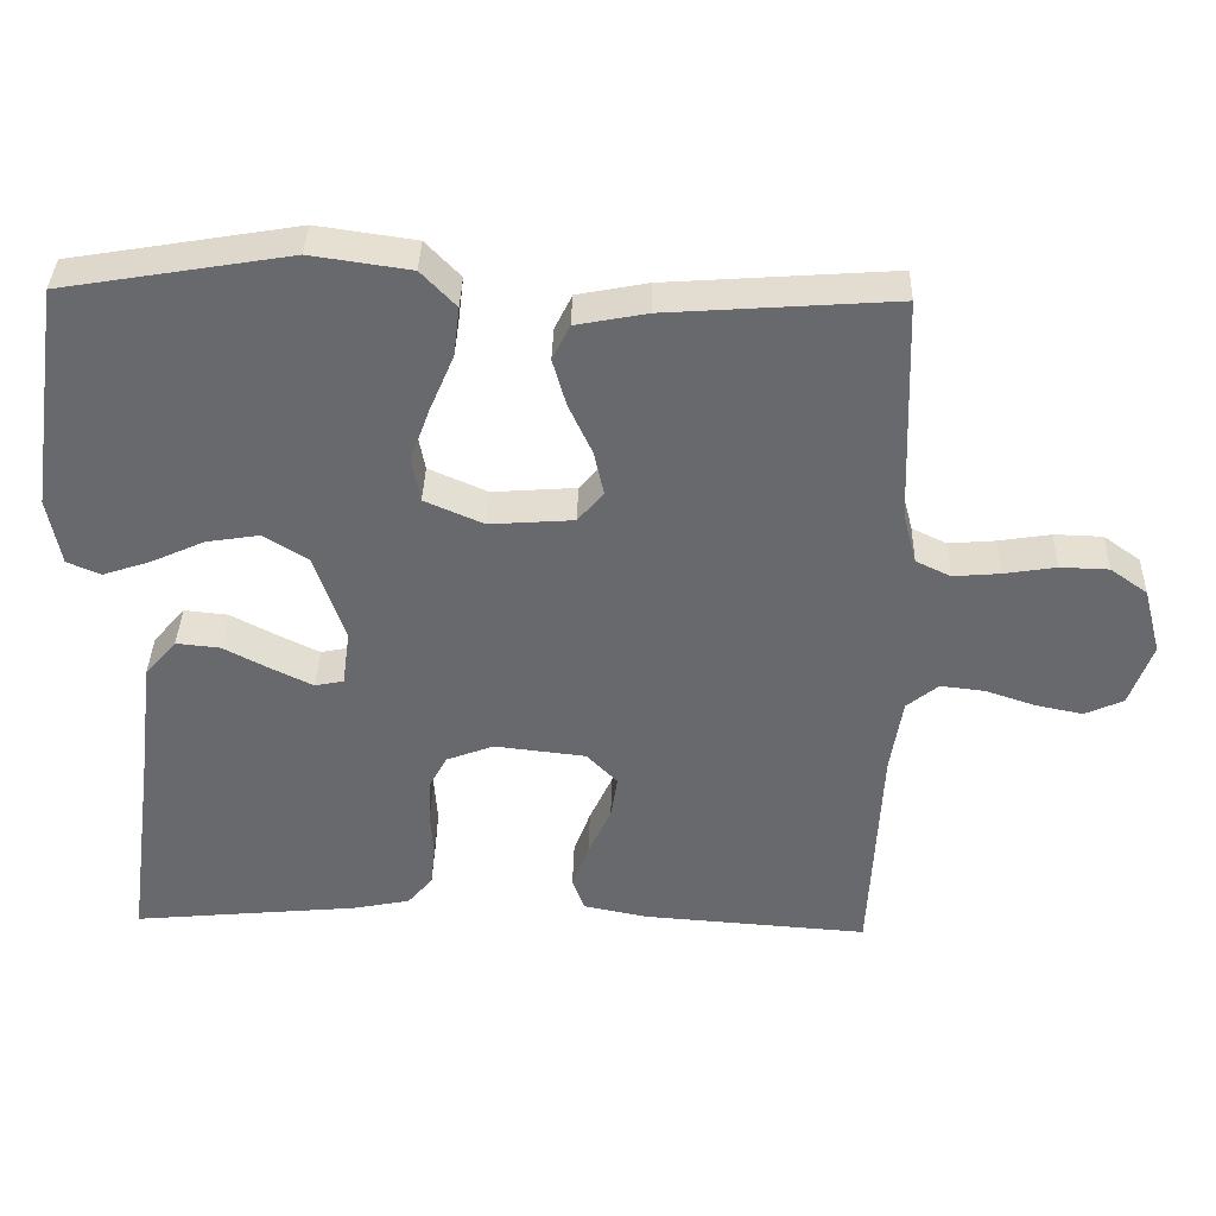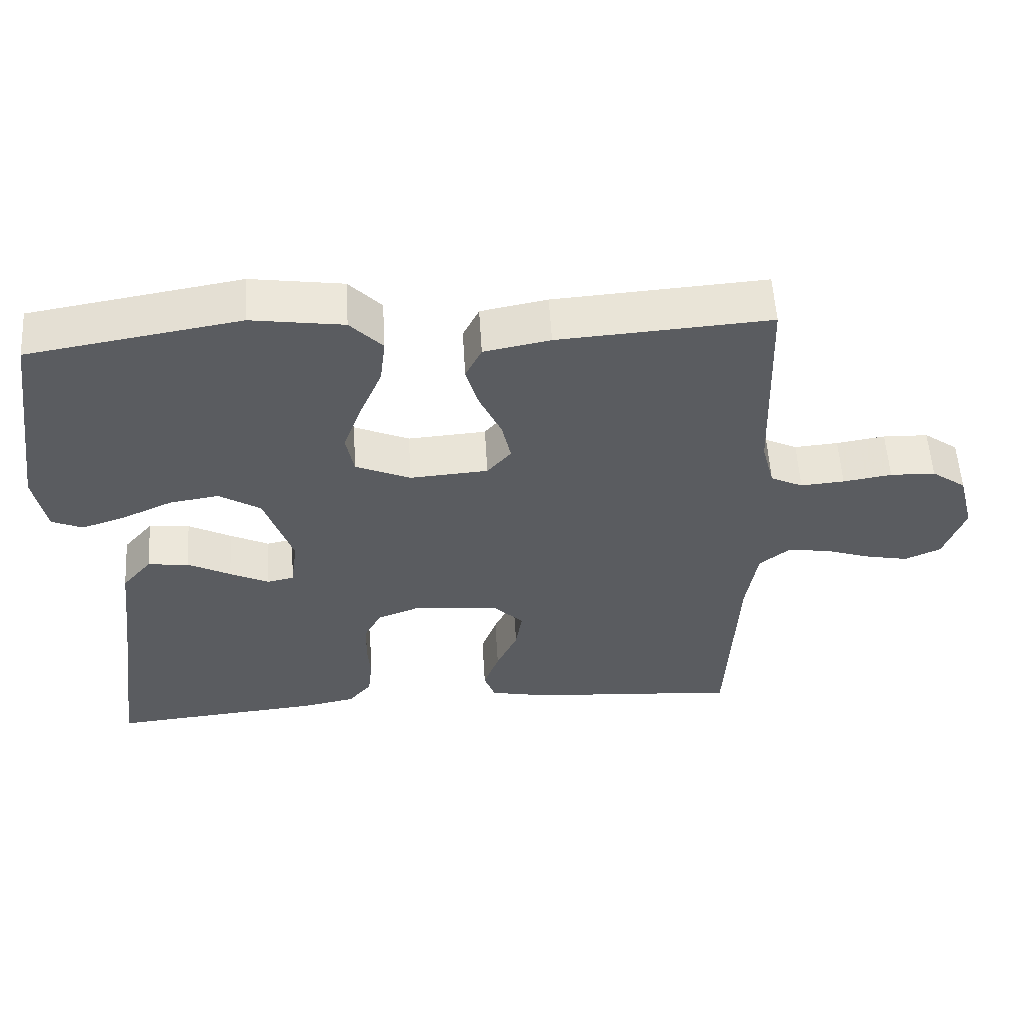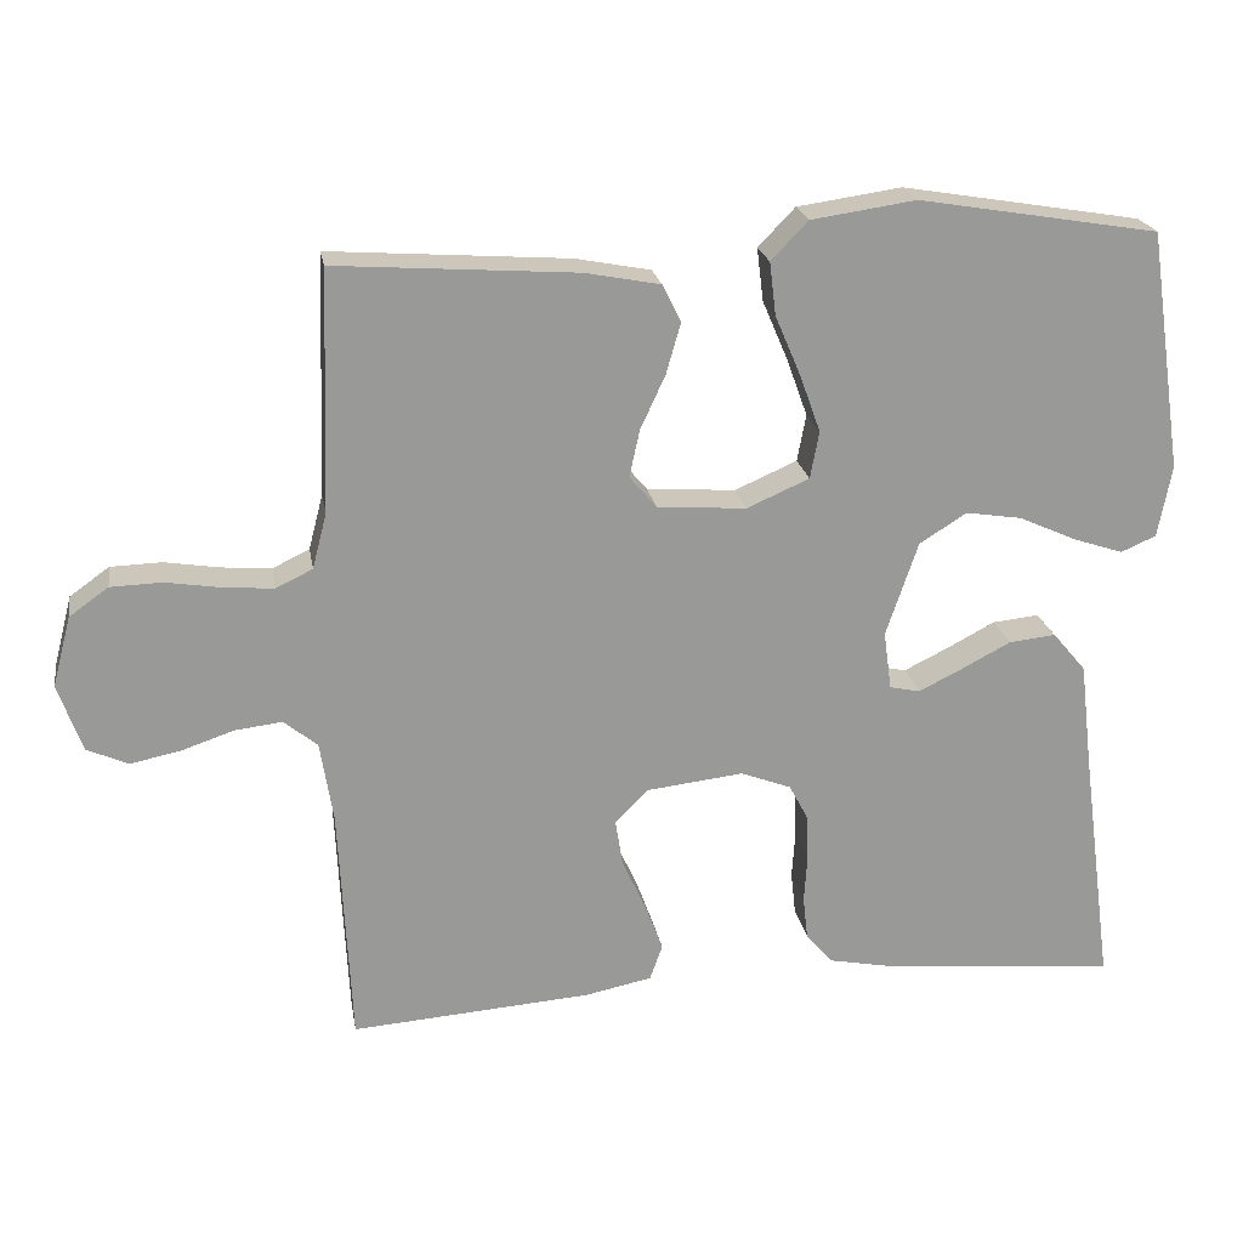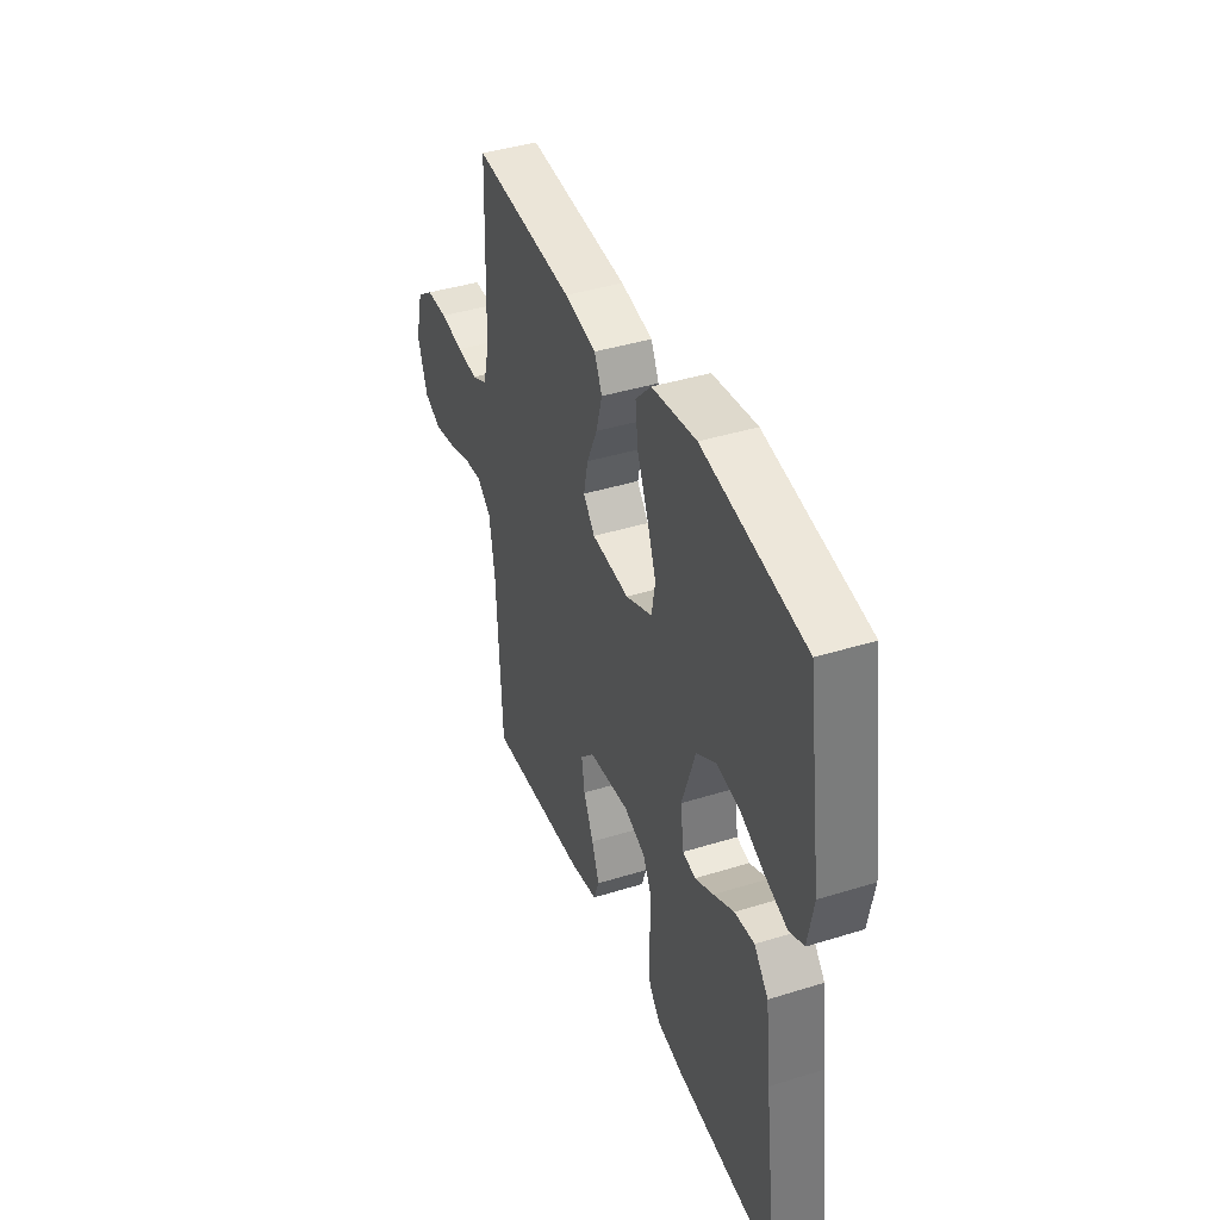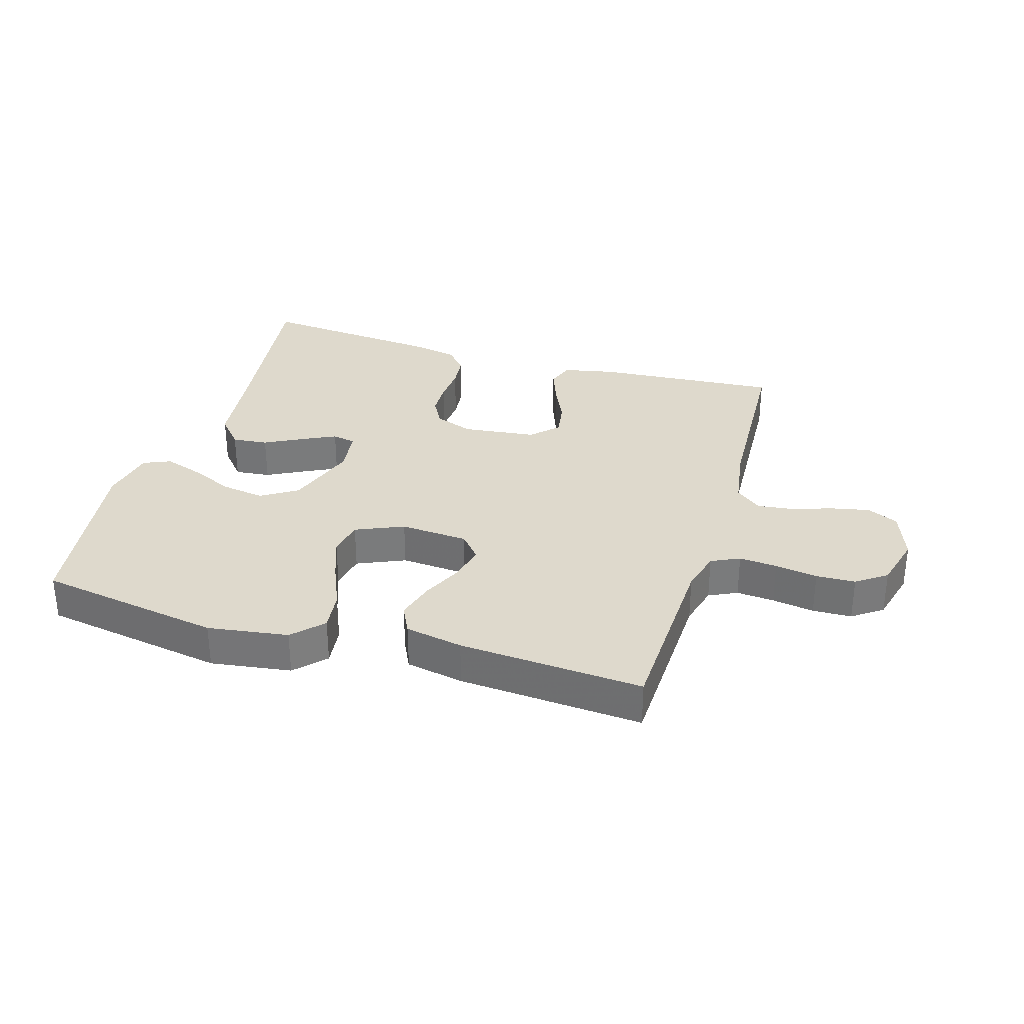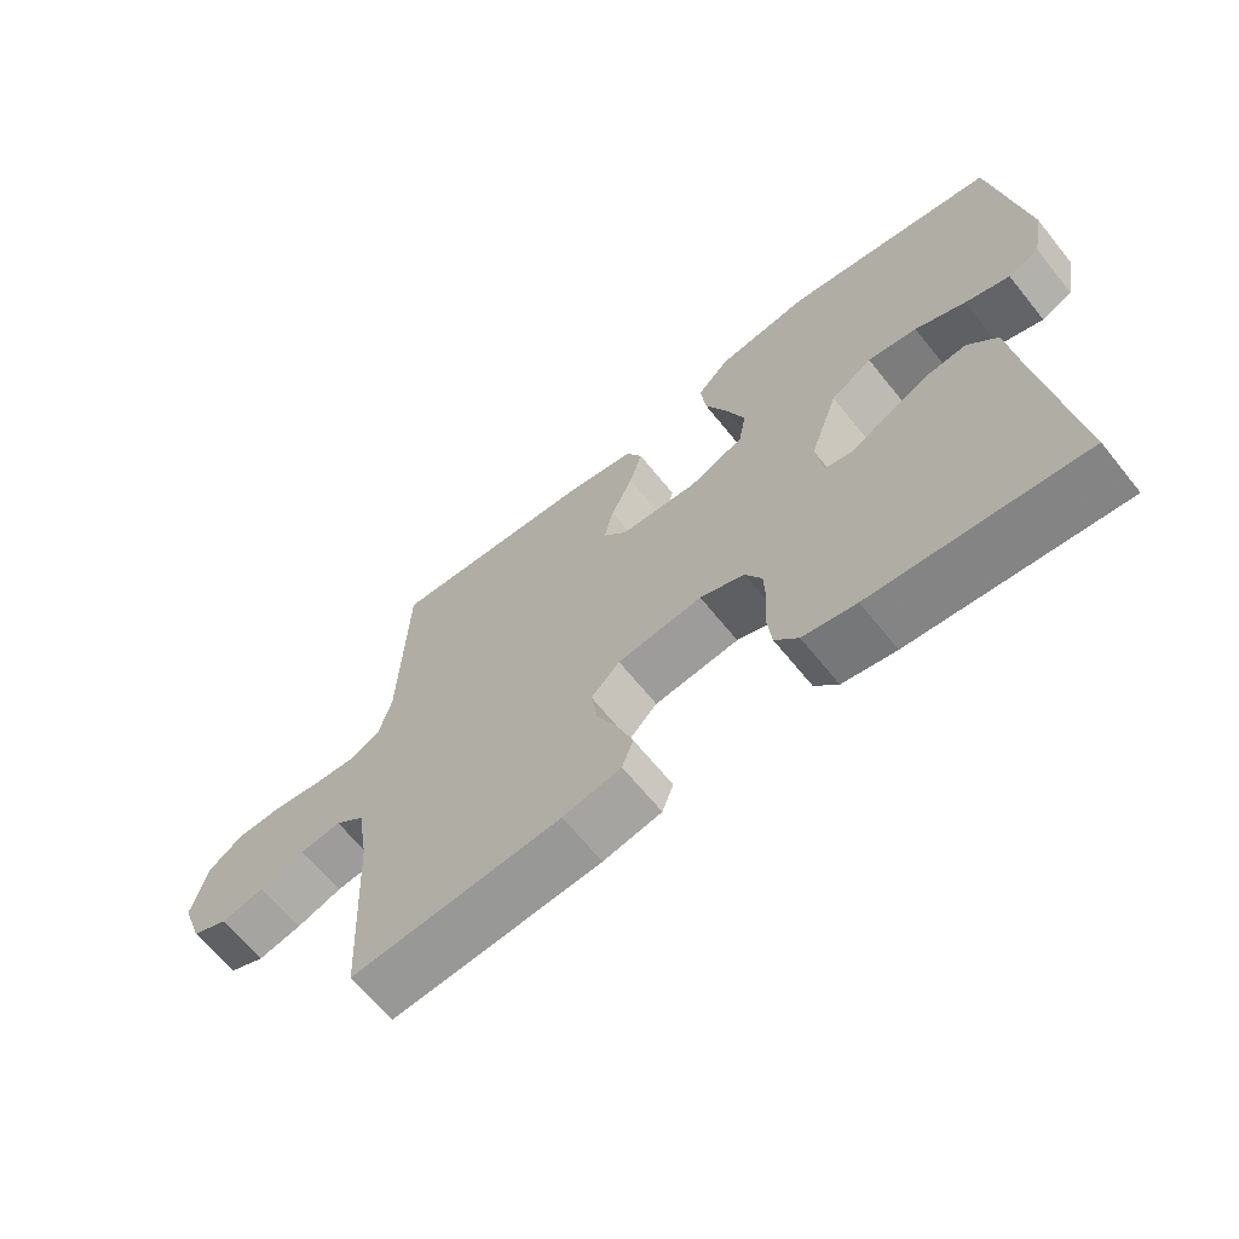
<metadata>
{"format":"obj","ext":"obj","renderer":"f3d","projection":"perspective","resolution":1024,"background":"white","views":[{"elev":37.0,"azim":1.5,"up":"+Z"},{"elev":55.8,"azim":-3.4,"up":"+Z"},{"elev":21.5,"azim":170.4,"up":"+Z"},{"elev":40.9,"azim":-110.8,"up":"+Z"},{"elev":32.1,"azim":16.7,"up":"+Y"},{"elev":-65.5,"azim":-141.1,"up":"+Z"}]}
</metadata>
<code>
v 0.5 0.07 -0.5
v 0.2 0.07 -0.478
v 0.117 0.07 -0.461
v 0.101 0.07 -0.417
v 0.123 0.07 -0.357
v 0.153 0.07 -0.292
v 0.162 0.07 -0.234
v 0.121 0.07 -0.192
v 0 0.07 -0.178
v -0.063 0.07 -0.202
v -0.087 0.07 -0.247
v -0.089 0.07 -0.304
v -0.085 0.07 -0.364
v -0.091 0.07 -0.418
v -0.124 0.07 -0.457
v -0.2 0.07 -0.472
v -0.5 0.07 -0.5
v -0.46 0.07 -0.2
v -0.444 0.07 -0.065
v -0.402 0.07 -0.016
v -0.344 0.07 -0.022
v -0.283 0.07 -0.054
v -0.228 0.07 -0.081
v -0.19 0.07 -0.073
v -0.18 0.07 0
v -0.22 0.07 0.118
v -0.279 0.07 0.155
v -0.349 0.07 0.144
v -0.42 0.07 0.112
v -0.483 0.07 0.091
v -0.527 0.07 0.11
v -0.544 0.07 0.2
v -0.5 0.07 0.5
v -0.2 0.07 0.55
v -0.069 0.07 0.531
v -0.023 0.07 0.483
v -0.031 0.07 0.417
v -0.063 0.07 0.342
v -0.089 0.07 0.27
v -0.078 0.07 0.211
v 0 0.07 0.177
v 0.111 0.07 0.185
v 0.145 0.07 0.225
v 0.132 0.07 0.284
v 0.101 0.07 0.351
v 0.083 0.07 0.414
v 0.106 0.07 0.461
v 0.2 0.07 0.479
v 0.5 0.07 0.5
v 0.51 0.07 0.2
v 0.528 0.07 0.131
v 0.574 0.07 0.109
v 0.636 0.07 0.114
v 0.705 0.07 0.125
v 0.769 0.07 0.123
v 0.818 0.07 0.088
v 0.841 0.07 0
v 0.811 0.07 -0.084
v 0.76 0.07 -0.107
v 0.697 0.07 -0.094
v 0.632 0.07 -0.072
v 0.573 0.07 -0.065
v 0.531 0.07 -0.099
v 0.515 0.07 -0.2
v 0.5 0 -0.5
v 0.2 0 -0.478
v 0.117 0 -0.461
v 0.101 0 -0.417
v 0.123 0 -0.357
v 0.153 0 -0.292
v 0.162 0 -0.234
v 0.121 0 -0.192
v 0 0 -0.178
v -0.063 0 -0.202
v -0.087 0 -0.247
v -0.089 0 -0.304
v -0.085 0 -0.364
v -0.091 0 -0.418
v -0.124 0 -0.457
v -0.2 0 -0.472
v -0.5 0 -0.5
v -0.46 0 -0.2
v -0.444 0 -0.065
v -0.402 0 -0.016
v -0.344 0 -0.022
v -0.283 0 -0.054
v -0.228 0 -0.081
v -0.19 0 -0.073
v -0.18 0 0
v -0.22 0 0.118
v -0.279 0 0.155
v -0.349 0 0.144
v -0.42 0 0.112
v -0.483 0 0.091
v -0.527 0 0.11
v -0.544 0 0.2
v -0.5 0 0.5
v -0.2 0 0.55
v -0.069 0 0.531
v -0.023 0 0.483
v -0.031 0 0.417
v -0.063 0 0.342
v -0.089 0 0.27
v -0.078 0 0.211
v 0 0 0.177
v 0.111 0 0.185
v 0.145 0 0.225
v 0.132 0 0.284
v 0.101 0 0.351
v 0.083 0 0.414
v 0.106 0 0.461
v 0.2 0 0.479
v 0.5 0 0.5
v 0.51 0 0.2
v 0.528 0 0.131
v 0.574 0 0.109
v 0.636 0 0.114
v 0.705 0 0.125
v 0.769 0 0.123
v 0.818 0 0.088
v 0.841 0 0
v 0.811 0 -0.084
v 0.76 0 -0.107
v 0.697 0 -0.094
v 0.632 0 -0.072
v 0.573 0 -0.065
v 0.531 0 -0.099
v 0.515 0 -0.2
f 59 60 61
f 58 59 61
f 57 58 61
f 56 57 61
f 55 56 61
f 54 55 61
f 53 54 61
f 52 53 61 62
f 51 52 62 63
f 48 49 50
f 47 48 50
f 46 47 50
f 45 46 50
f 44 45 50
f 51 63 64
f 50 51 64
f 44 50 64
f 43 44 64
f 36 37 38
f 35 36 38
f 34 35 38
f 33 34 38
f 32 33 38
f 31 32 38
f 30 31 38
f 29 30 38
f 28 29 38
f 27 28 38 39
f 26 27 39 40
f 20 21 22
f 19 20 22
f 18 19 22
f 18 22 23
f 17 18 23
f 16 17 23
f 15 16 23
f 14 15 23
f 13 14 23
f 12 13 23
f 11 12 23 24
f 4 5 6
f 3 4 6
f 2 3 6
f 1 2 6
f 64 1 6
f 64 6 7
f 64 7 8
f 43 64 8
f 42 43 8
f 41 42 8 9
f 41 9 10
f 40 41 10
f 26 40 10
f 25 26 10
f 10 11 24 25
f 125 124 123
f 125 123 122
f 125 122 121
f 125 121 120
f 125 120 119
f 125 119 118
f 125 118 117
f 126 125 117 116
f 127 126 116 115
f 114 113 112
f 114 112 111
f 114 111 110
f 114 110 109
f 114 109 108
f 128 127 115
f 128 115 114
f 128 114 108
f 128 108 107
f 102 101 100
f 102 100 99
f 102 99 98
f 102 98 97
f 102 97 96
f 102 96 95
f 102 95 94
f 102 94 93
f 102 93 92
f 103 102 92 91
f 104 103 91 90
f 86 85 84
f 86 84 83
f 86 83 82
f 87 86 82
f 87 82 81
f 87 81 80
f 87 80 79
f 87 79 78
f 87 78 77
f 87 77 76
f 88 87 76 75
f 70 69 68
f 70 68 67
f 70 67 66
f 70 66 65
f 70 65 128
f 71 70 128
f 72 71 128
f 72 128 107
f 72 107 106
f 73 72 106 105
f 74 73 105
f 74 105 104
f 74 104 90
f 74 90 89
f 89 88 75 74
f 1 65 66 2
f 2 66 67 3
f 3 67 68 4
f 4 68 69 5
f 5 69 70 6
f 6 70 71 7
f 7 71 72 8
f 8 72 73 9
f 9 73 74 10
f 10 74 75 11
f 11 75 76 12
f 12 76 77 13
f 13 77 78 14
f 14 78 79 15
f 15 79 80 16
f 16 80 81 17
f 17 81 82 18
f 18 82 83 19
f 19 83 84 20
f 20 84 85 21
f 21 85 86 22
f 22 86 87 23
f 23 87 88 24
f 24 88 89 25
f 25 89 90 26
f 26 90 91 27
f 27 91 92 28
f 28 92 93 29
f 29 93 94 30
f 30 94 95 31
f 31 95 96 32
f 32 96 97 33
f 33 97 98 34
f 34 98 99 35
f 35 99 100 36
f 36 100 101 37
f 37 101 102 38
f 38 102 103 39
f 39 103 104 40
f 40 104 105 41
f 41 105 106 42
f 42 106 107 43
f 43 107 108 44
f 44 108 109 45
f 45 109 110 46
f 46 110 111 47
f 47 111 112 48
f 48 112 113 49
f 49 113 114 50
f 50 114 115 51
f 51 115 116 52
f 52 116 117 53
f 53 117 118 54
f 54 118 119 55
f 55 119 120 56
f 56 120 121 57
f 57 121 122 58
f 58 122 123 59
f 59 123 124 60
f 60 124 125 61
f 61 125 126 62
f 62 126 127 63
f 63 127 128 64
f 64 128 65 1

</code>
